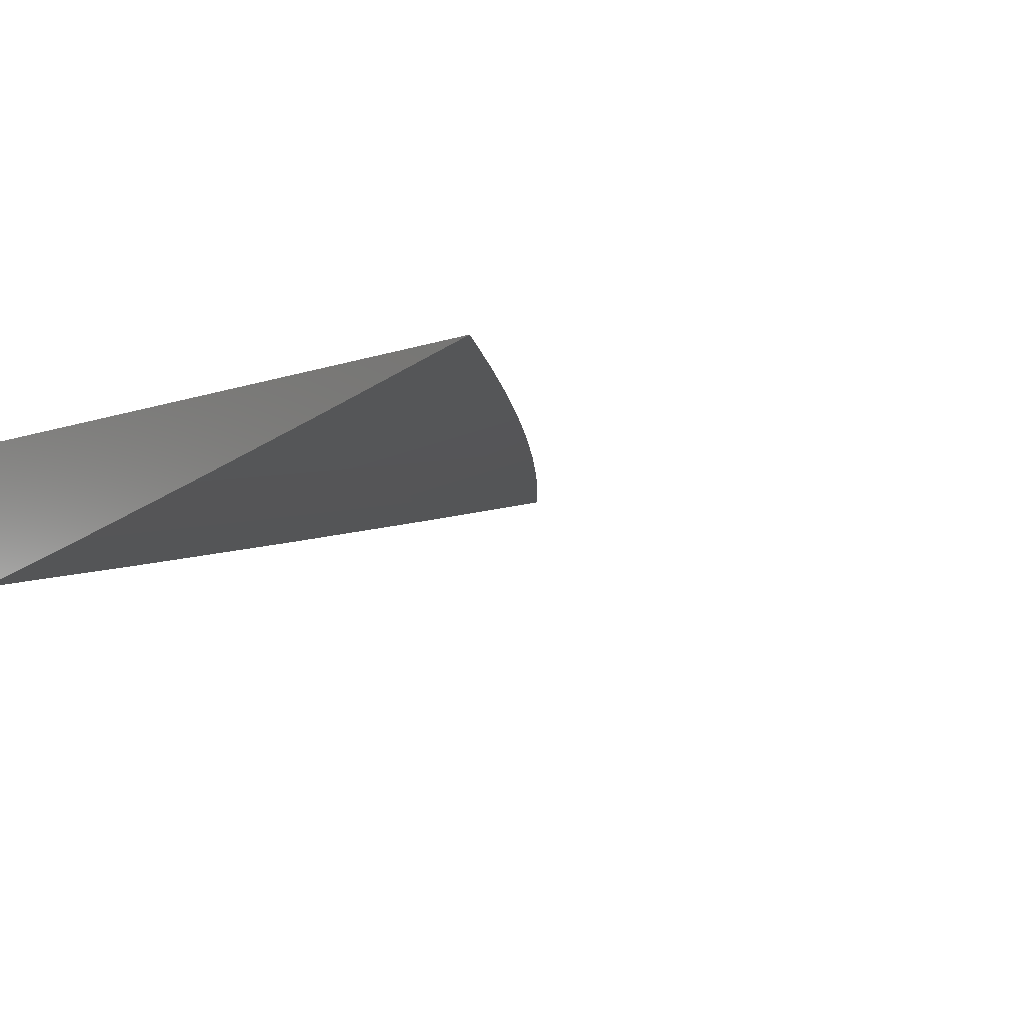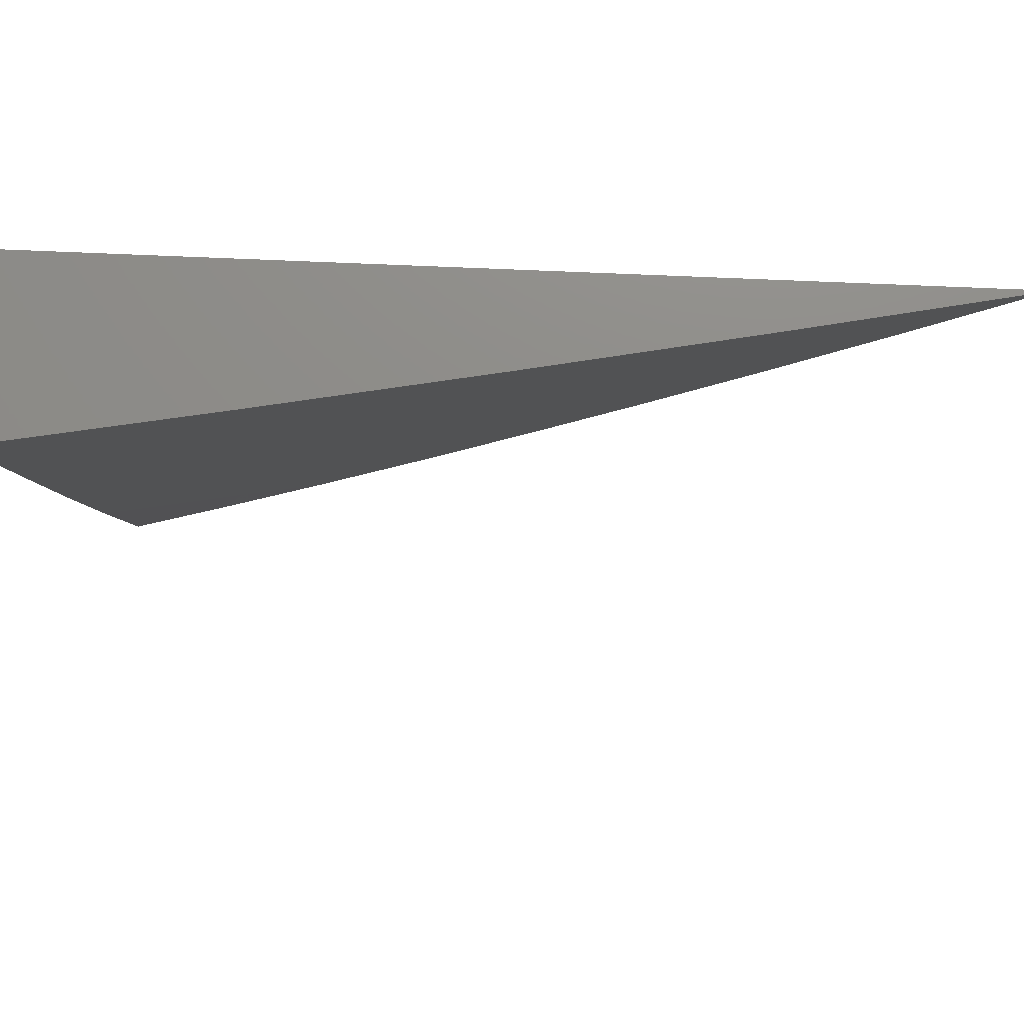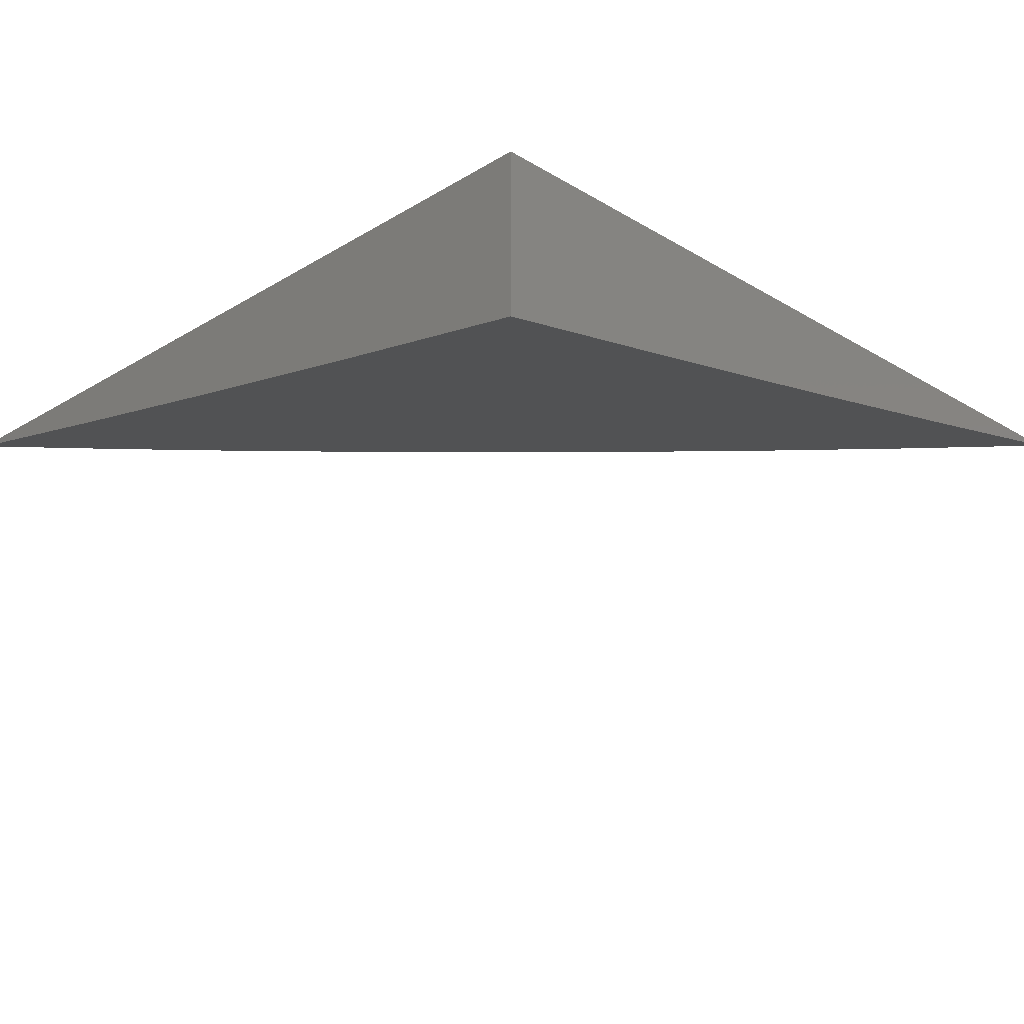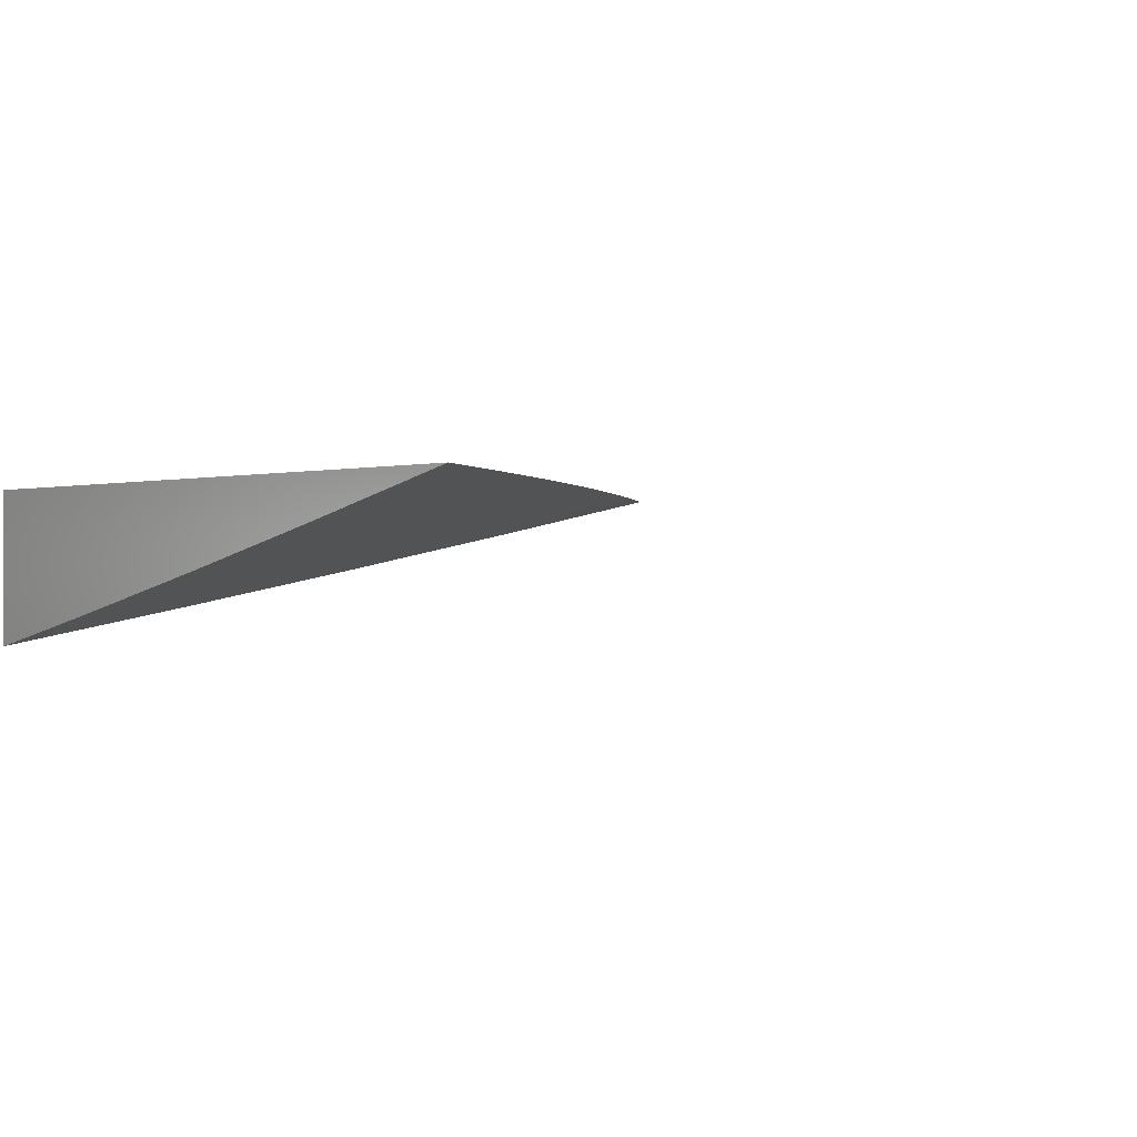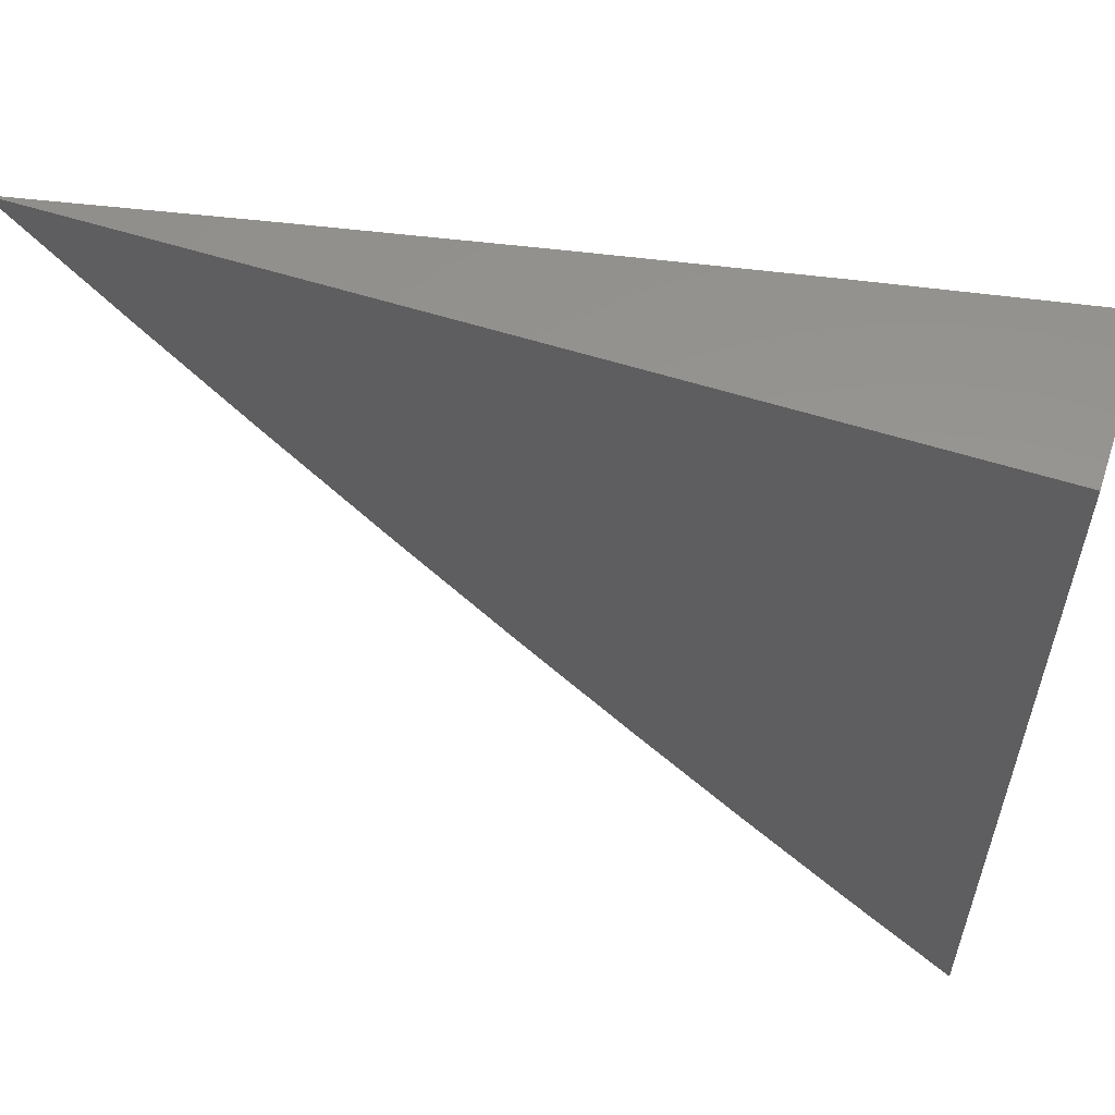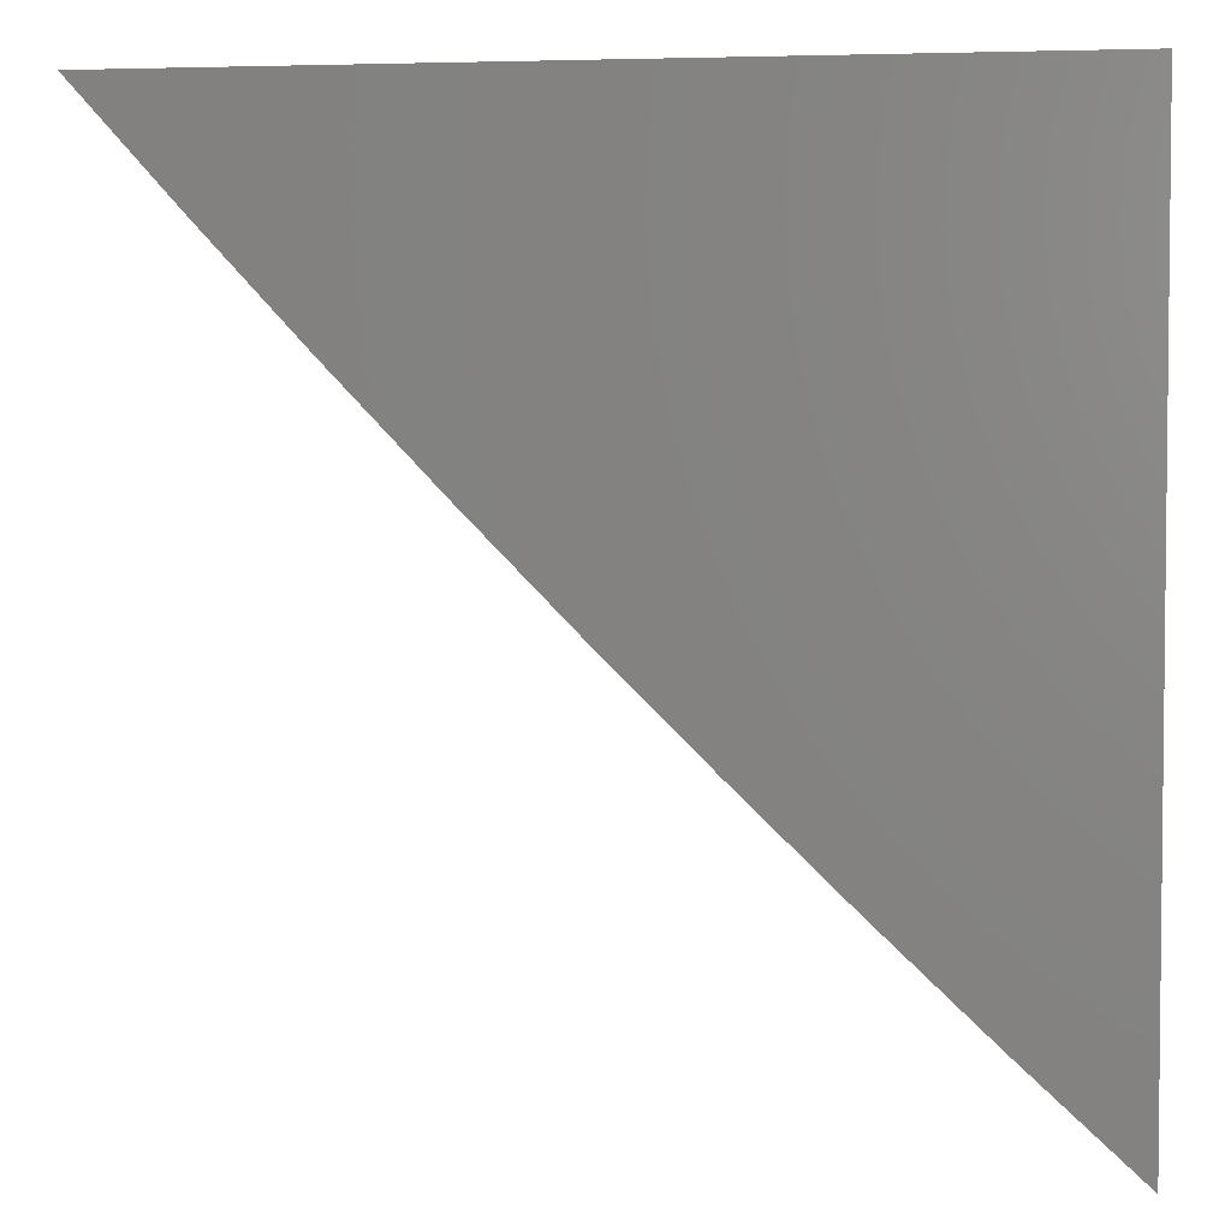
<metadata>
{"format":"stl","ext":"stl","renderer":"f3d","projection":"perspective","resolution":1024,"background":"white","views":[{"elev":-6.5,"azim":48.4,"up":"+Y"},{"elev":74.6,"azim":2.4,"up":"+Z"},{"elev":-23.6,"azim":-44.9,"up":"+Y"},{"elev":0.2,"azim":53.7,"up":"+Y"},{"elev":58.0,"azim":-161.8,"up":"+Z"},{"elev":3.8,"azim":-170.9,"up":"+Z"}]}
</metadata>
<code>
# stl→obj: 23 verts, 42 faces
v 2.242 -12 -2
v 2.181 -12.01 -2
v 2.213 -12 -2.032
v 2.174 -12 -2.06
v 2.184 -12 -2.063
v 2.154 -12 -2.094
v 2.114 -12.01 -2.06
v 2.107 -12 -2.121
v 2.047 -12.02 -2.121
v 2.094 -12 -2.154
v 2.04 -12 -2.181
v 2.063 -12 -2.184
v 2.032 -12 -2.213
v 2 -12.01 -2.181
v 2 -12 -2.242
v 2.121 -12.02 -2
v 2.054 -12.03 -2.06
v 2.06 -12.04 -2
v 2 -12.04 -2.06
v 2 -12.05 -2
v 2 -12.02 -2.121
v 2.124 -12 -2.124
v 2 -12 -2
f 1 2 3
f 3 2 4
f 3 4 5
f 5 4 6
f 6 4 7
f 6 7 8
f 8 7 9
f 8 9 10
f 10 9 11
f 10 11 12
f 12 11 13
f 13 11 14
f 13 14 15
f 4 2 7
f 7 2 16
f 7 16 17
f 17 16 18
f 17 18 19
f 19 18 20
f 19 21 17
f 17 21 9
f 17 9 7
f 21 14 9
f 9 14 11
f 10 22 8
f 8 22 6
f 15 14 23
f 23 14 21
f 23 21 19
f 19 20 23
f 20 18 23
f 23 18 16
f 23 16 2
f 2 1 23
f 1 3 23
f 23 3 5
f 23 5 6
f 6 22 23
f 23 22 10
f 23 10 12
f 12 13 23
f 23 13 15

</code>
